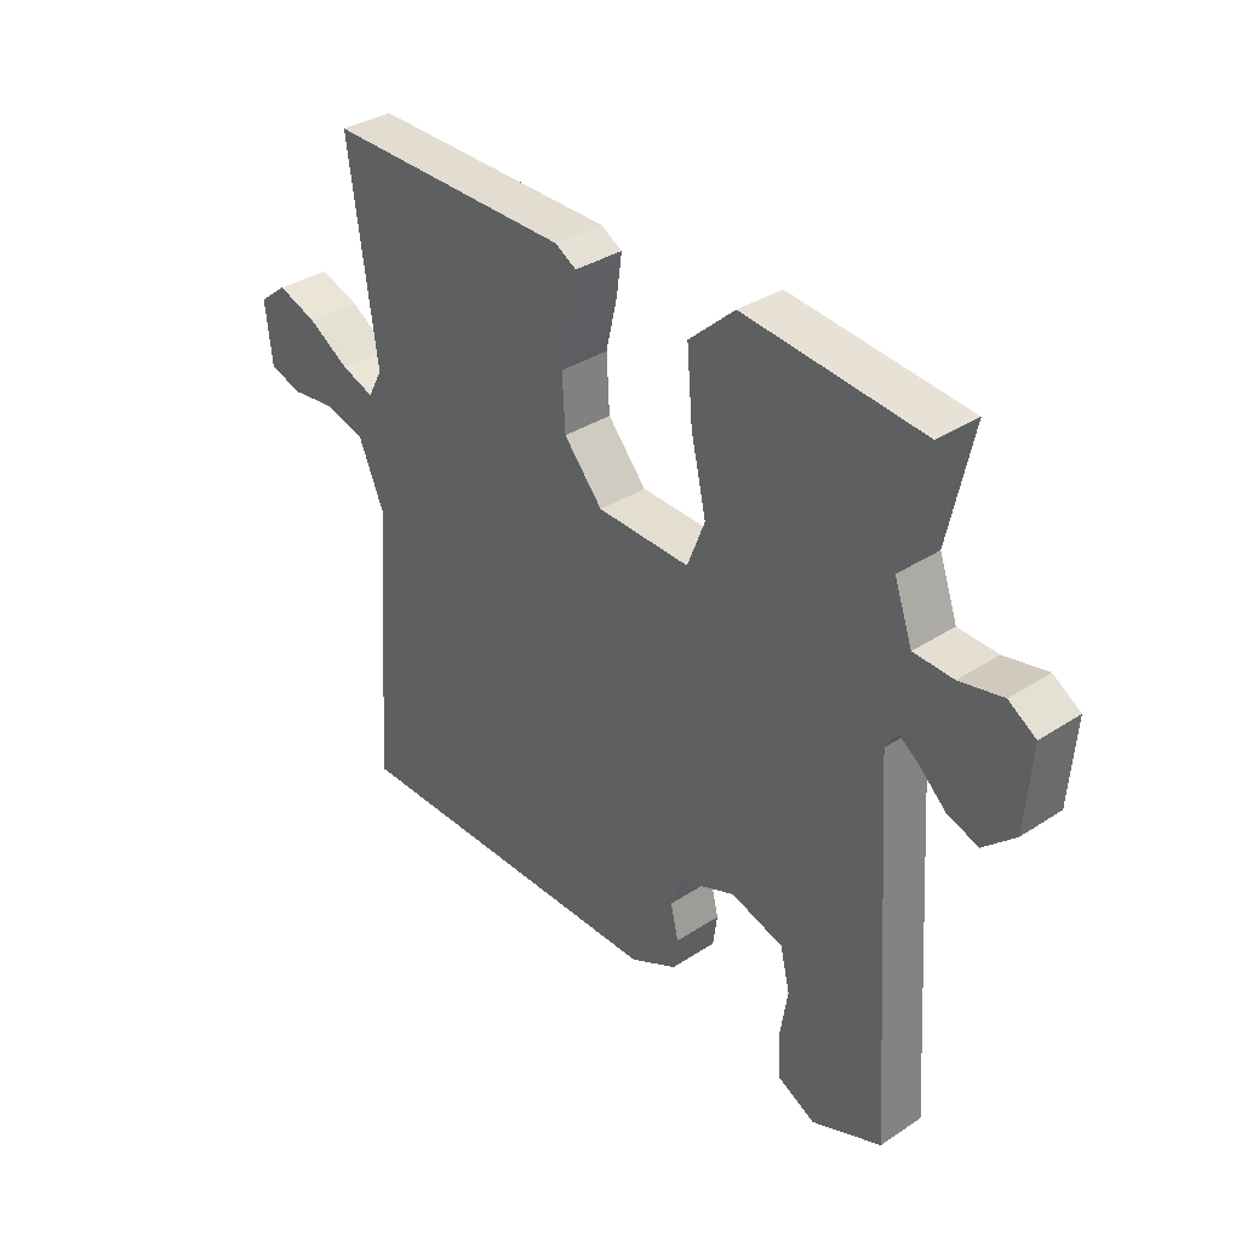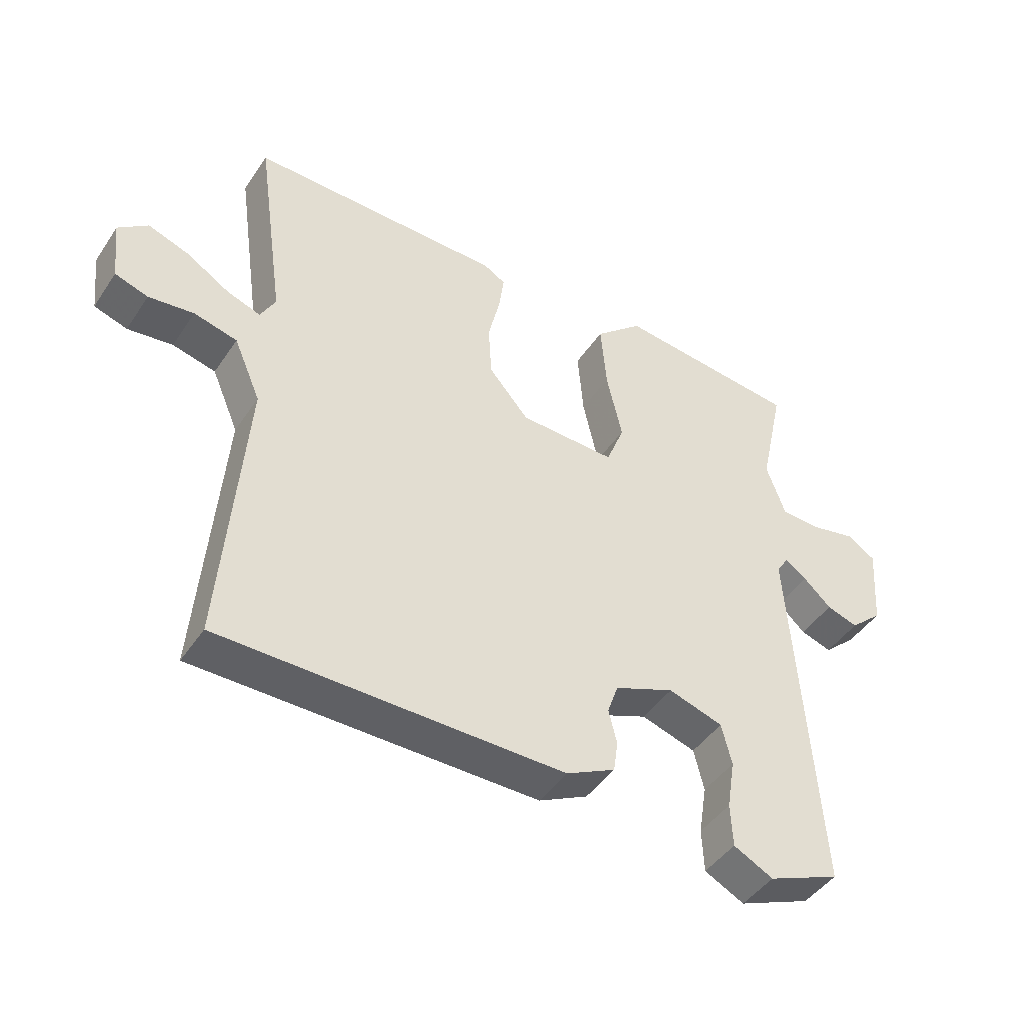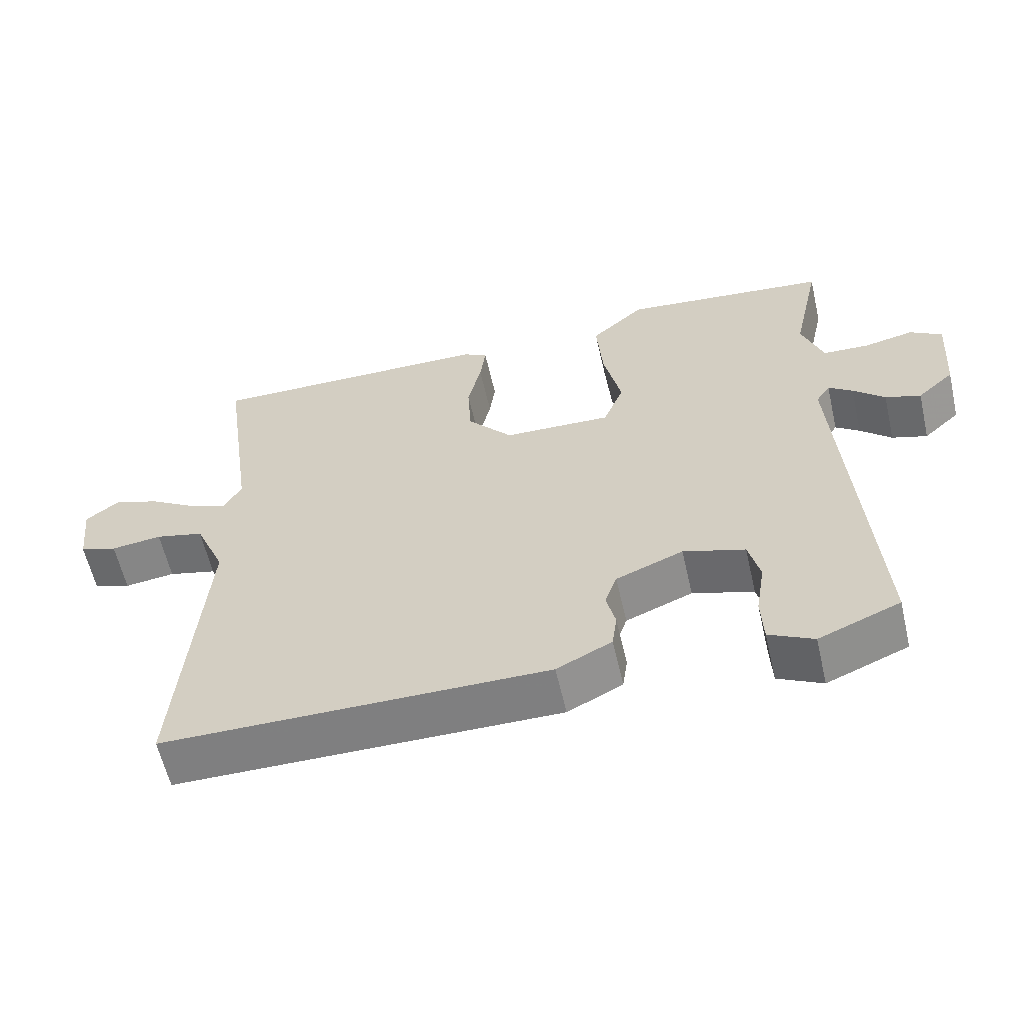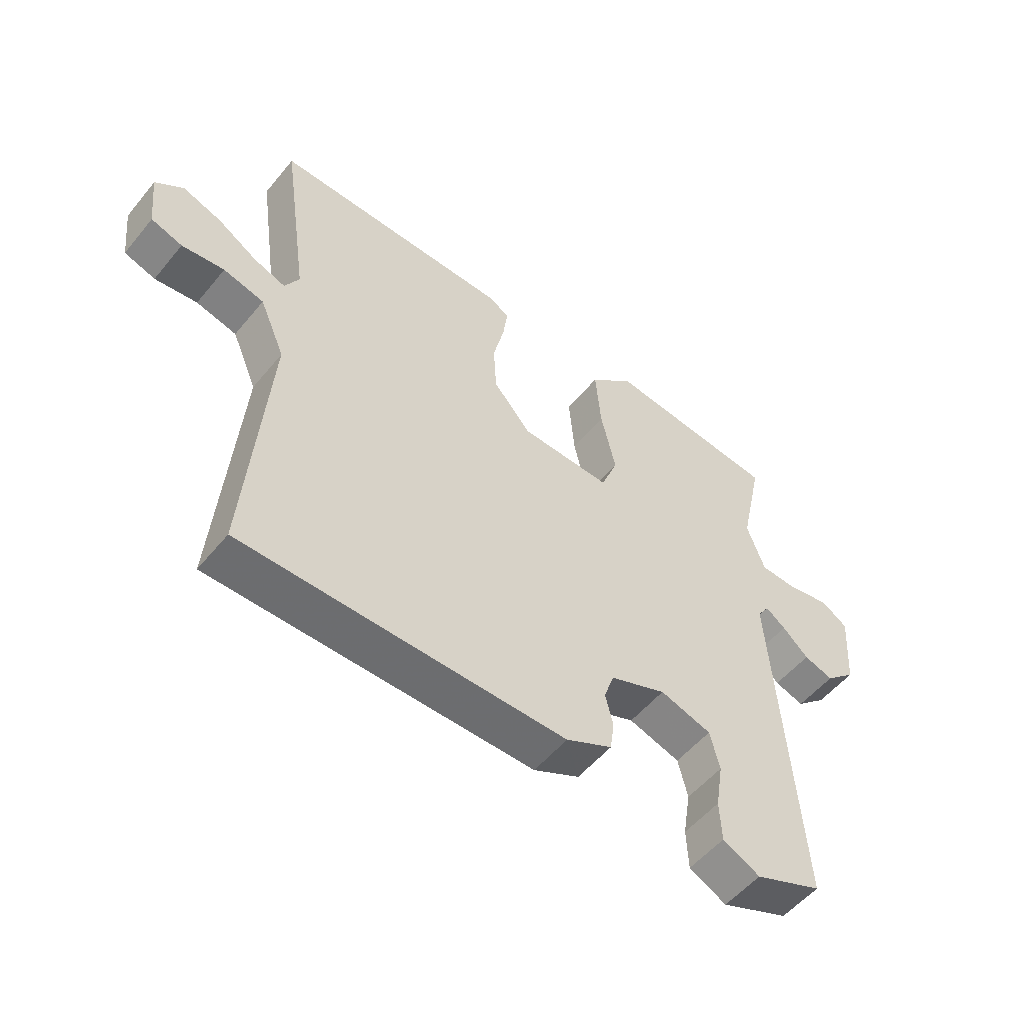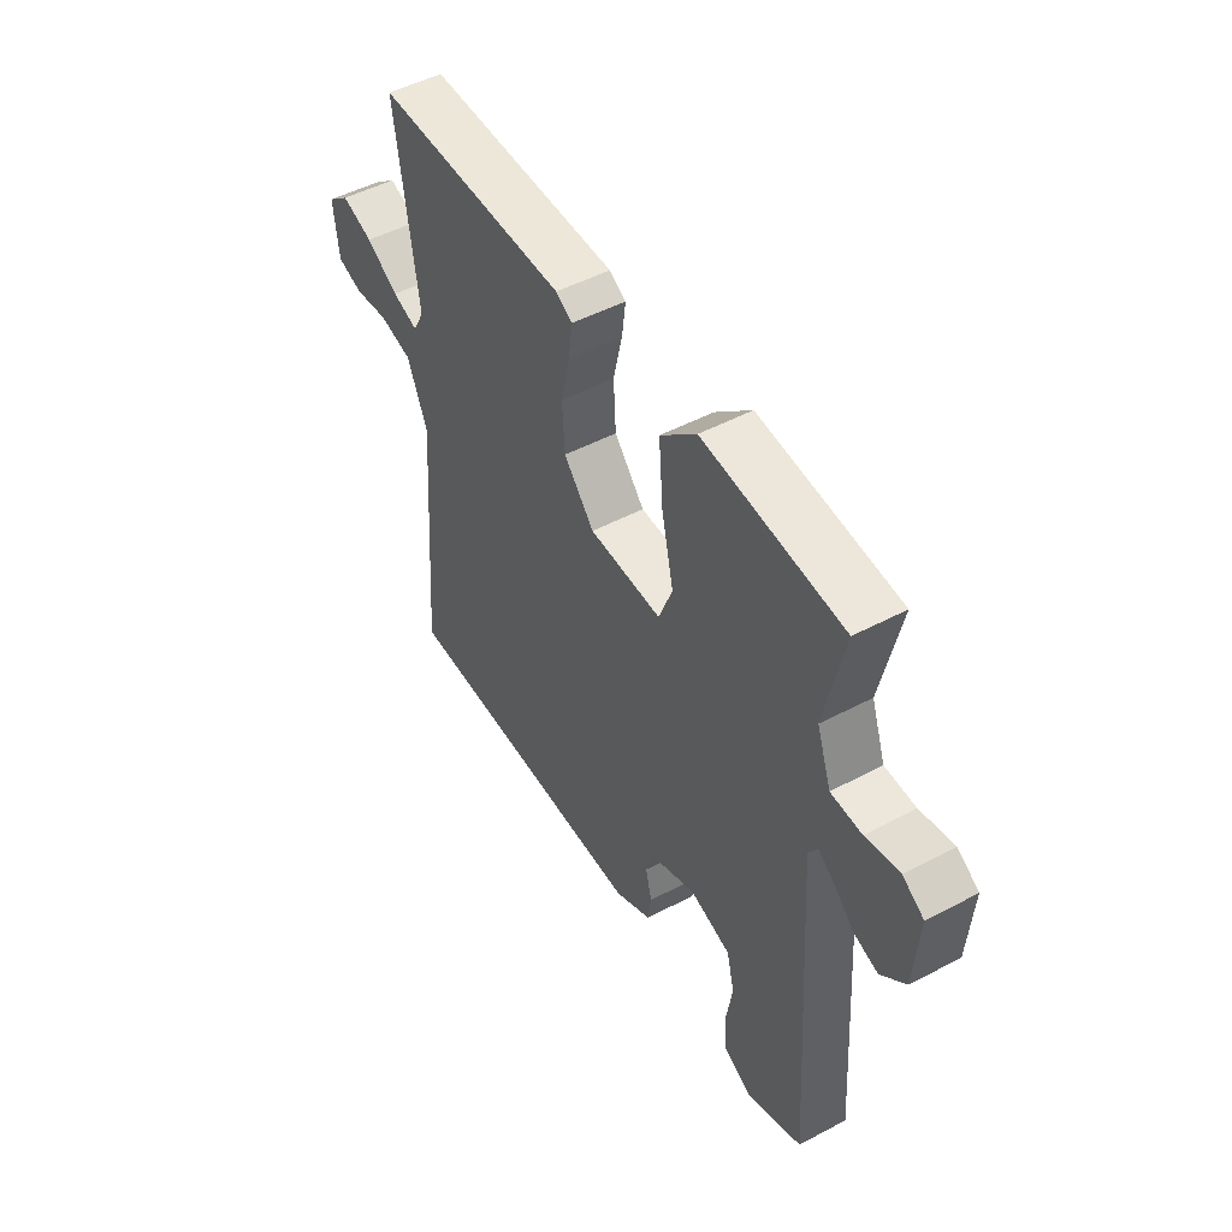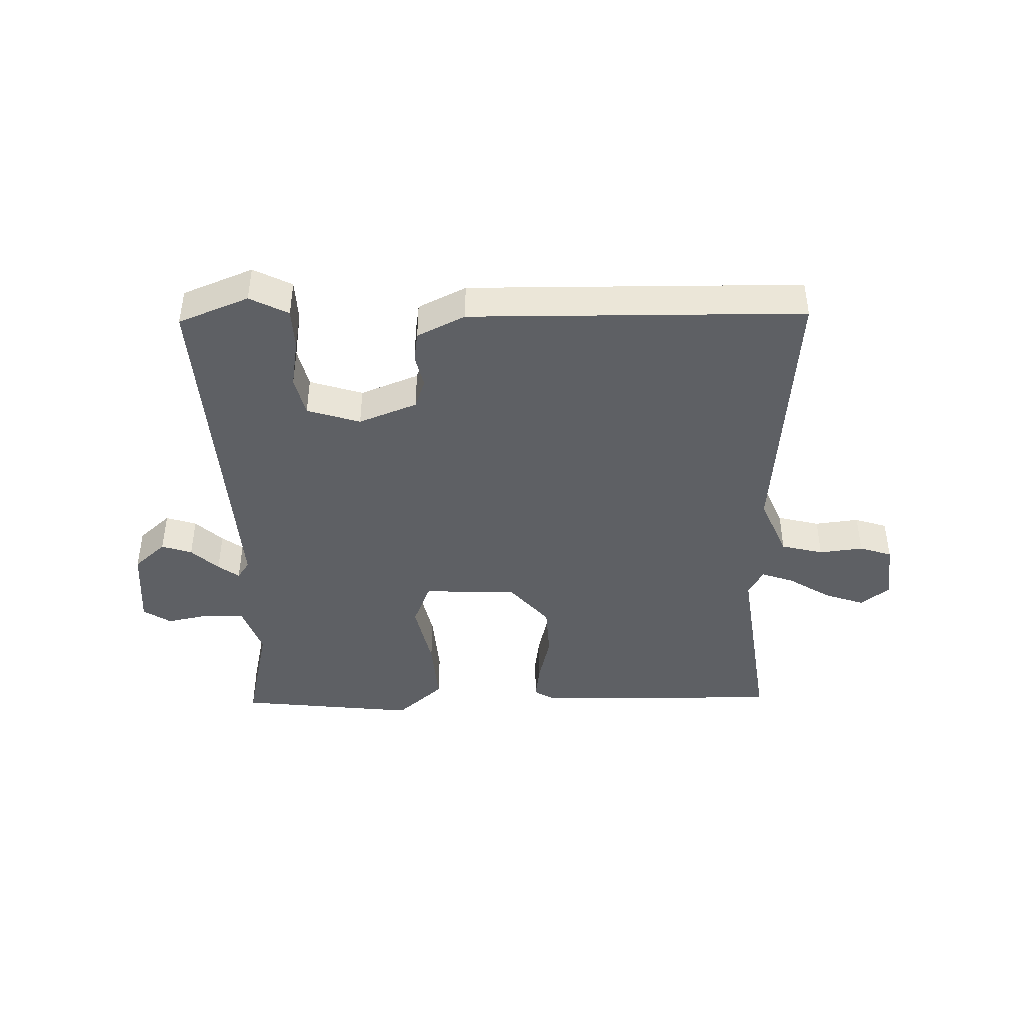
<metadata>
{"format":"obj","ext":"obj","renderer":"f3d","projection":"perspective","resolution":1024,"background":"white","views":[{"elev":34.6,"azim":48.7,"up":"+Z"},{"elev":-45.0,"azim":-31.8,"up":"+Z"},{"elev":-60.0,"azim":12.9,"up":"+Z"},{"elev":-53.8,"azim":-38.5,"up":"+Z"},{"elev":49.1,"azim":59.5,"up":"+Z"},{"elev":-42.8,"azim":-179.0,"up":"+Y"}]}
</metadata>
<code>
v -0.5 0.07 -0.5
v -0.465 0.07 -0.046
v -0.508 0.07 0.054
v -0.577 0.07 0.071
v -0.649 0.07 0.062
v -0.702 0.07 0.079
v -0.713 0.07 0.177
v -0.666 0.07 0.214
v -0.6 0.07 0.191
v -0.532 0.07 0.149
v -0.478 0.07 0.13
v -0.454 0.07 0.175
v -0.5 0.07 0.5
v -0.094 0.07 0.496
v -0.059 0.07 0.476
v -0.067 0.07 0.415
v -0.086 0.07 0.333
v -0.081 0.07 0.246
v -0.017 0.07 0.172
v 0.136 0.07 0.167
v 0.165 0.07 0.241
v 0.14 0.07 0.353
v 0.131 0.07 0.463
v 0.207 0.07 0.531
v 0.5 0.07 0.5
v 0.46 0.07 0.317
v 0.49 0.07 0.233
v 0.555 0.07 0.23
v 0.626 0.07 0.245
v 0.671 0.07 0.216
v 0.661 0.07 0.082
v 0.609 0.07 0.035
v 0.559 0.07 0.051
v 0.515 0.07 0.092
v 0.481 0.07 0.117
v 0.461 0.07 0.087
v 0.5 0.07 -0.5
v 0.385 0.07 -0.547
v 0.322 0.07 -0.515
v 0.319 0.07 -0.446
v 0.332 0.07 -0.366
v 0.316 0.07 -0.3
v 0.229 0.07 -0.273
v 0.134 0.07 -0.311
v 0.117 0.07 -0.36
v 0.13 0.07 -0.414
v 0.123 0.07 -0.464
v 0.045 0.07 -0.503
v -0.5 0 -0.5
v -0.465 0 -0.046
v -0.508 0 0.054
v -0.577 0 0.071
v -0.649 0 0.062
v -0.702 0 0.079
v -0.713 0 0.177
v -0.666 0 0.214
v -0.6 0 0.191
v -0.532 0 0.149
v -0.478 0 0.13
v -0.454 0 0.175
v -0.5 0 0.5
v -0.094 0 0.496
v -0.059 0 0.476
v -0.067 0 0.415
v -0.086 0 0.333
v -0.081 0 0.246
v -0.017 0 0.172
v 0.136 0 0.167
v 0.165 0 0.241
v 0.14 0 0.353
v 0.131 0 0.463
v 0.207 0 0.531
v 0.5 0 0.5
v 0.46 0 0.317
v 0.49 0 0.233
v 0.555 0 0.23
v 0.626 0 0.245
v 0.671 0 0.216
v 0.661 0 0.082
v 0.609 0 0.035
v 0.559 0 0.051
v 0.515 0 0.092
v 0.481 0 0.117
v 0.461 0 0.087
v 0.5 0 -0.5
v 0.385 0 -0.547
v 0.322 0 -0.515
v 0.319 0 -0.446
v 0.332 0 -0.366
v 0.316 0 -0.3
v 0.229 0 -0.273
v 0.134 0 -0.311
v 0.117 0 -0.36
v 0.13 0 -0.414
v 0.123 0 -0.464
v 0.045 0 -0.503
f 48 1 2
f 47 48 2
f 46 47 2
f 45 46 2
f 44 45 2 3
f 43 44 3
f 42 43 3
f 39 40 41
f 38 39 41
f 37 38 41
f 36 37 41
f 36 41 42
f 32 33 34
f 31 32 34
f 30 31 34
f 29 30 34
f 28 29 34
f 27 28 34 35
f 26 27 35 36
f 24 25 26
f 23 24 26
f 22 23 26
f 21 22 26
f 26 36 42
f 21 26 42
f 20 21 42
f 15 16 17
f 14 15 17
f 13 14 17
f 12 13 17
f 11 12 17 18
f 8 9 10
f 7 8 10
f 6 7 10
f 5 6 10
f 4 5 10
f 3 4 10 11
f 42 3 11
f 20 42 11
f 19 20 11
f 11 18 19
f 50 49 96
f 50 96 95
f 50 95 94
f 50 94 93
f 51 50 93 92
f 51 92 91
f 51 91 90
f 89 88 87
f 89 87 86
f 89 86 85
f 89 85 84
f 90 89 84
f 82 81 80
f 82 80 79
f 82 79 78
f 82 78 77
f 82 77 76
f 83 82 76 75
f 84 83 75 74
f 74 73 72
f 74 72 71
f 74 71 70
f 74 70 69
f 90 84 74
f 90 74 69
f 90 69 68
f 65 64 63
f 65 63 62
f 65 62 61
f 65 61 60
f 66 65 60 59
f 58 57 56
f 58 56 55
f 58 55 54
f 58 54 53
f 58 53 52
f 59 58 52 51
f 59 51 90
f 59 90 68
f 59 68 67
f 67 66 59
f 1 49 50 2
f 2 50 51 3
f 3 51 52 4
f 4 52 53 5
f 5 53 54 6
f 6 54 55 7
f 7 55 56 8
f 8 56 57 9
f 9 57 58 10
f 10 58 59 11
f 11 59 60 12
f 12 60 61 13
f 13 61 62 14
f 14 62 63 15
f 15 63 64 16
f 16 64 65 17
f 17 65 66 18
f 18 66 67 19
f 19 67 68 20
f 20 68 69 21
f 21 69 70 22
f 22 70 71 23
f 23 71 72 24
f 24 72 73 25
f 25 73 74 26
f 26 74 75 27
f 27 75 76 28
f 28 76 77 29
f 29 77 78 30
f 30 78 79 31
f 31 79 80 32
f 32 80 81 33
f 33 81 82 34
f 34 82 83 35
f 35 83 84 36
f 36 84 85 37
f 37 85 86 38
f 38 86 87 39
f 39 87 88 40
f 40 88 89 41
f 41 89 90 42
f 42 90 91 43
f 43 91 92 44
f 44 92 93 45
f 45 93 94 46
f 46 94 95 47
f 47 95 96 48
f 48 96 49 1

</code>
